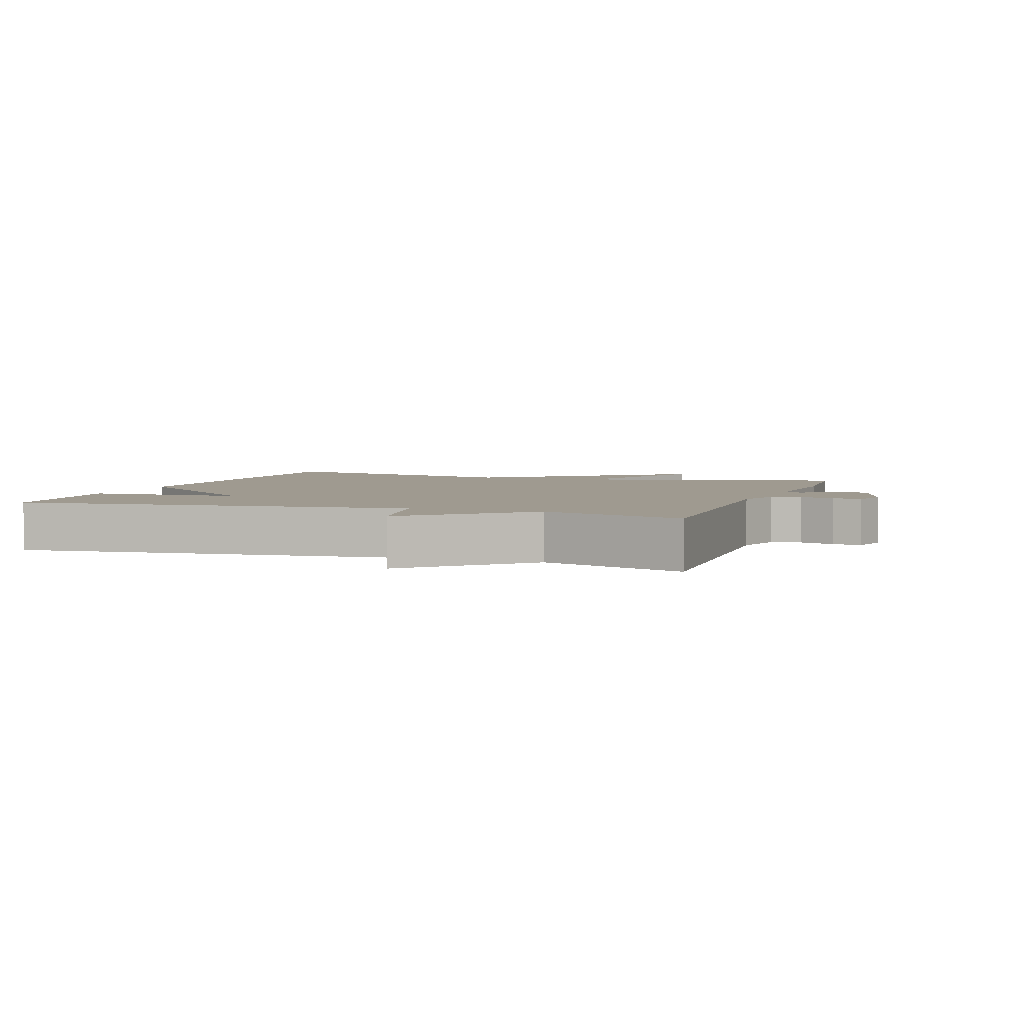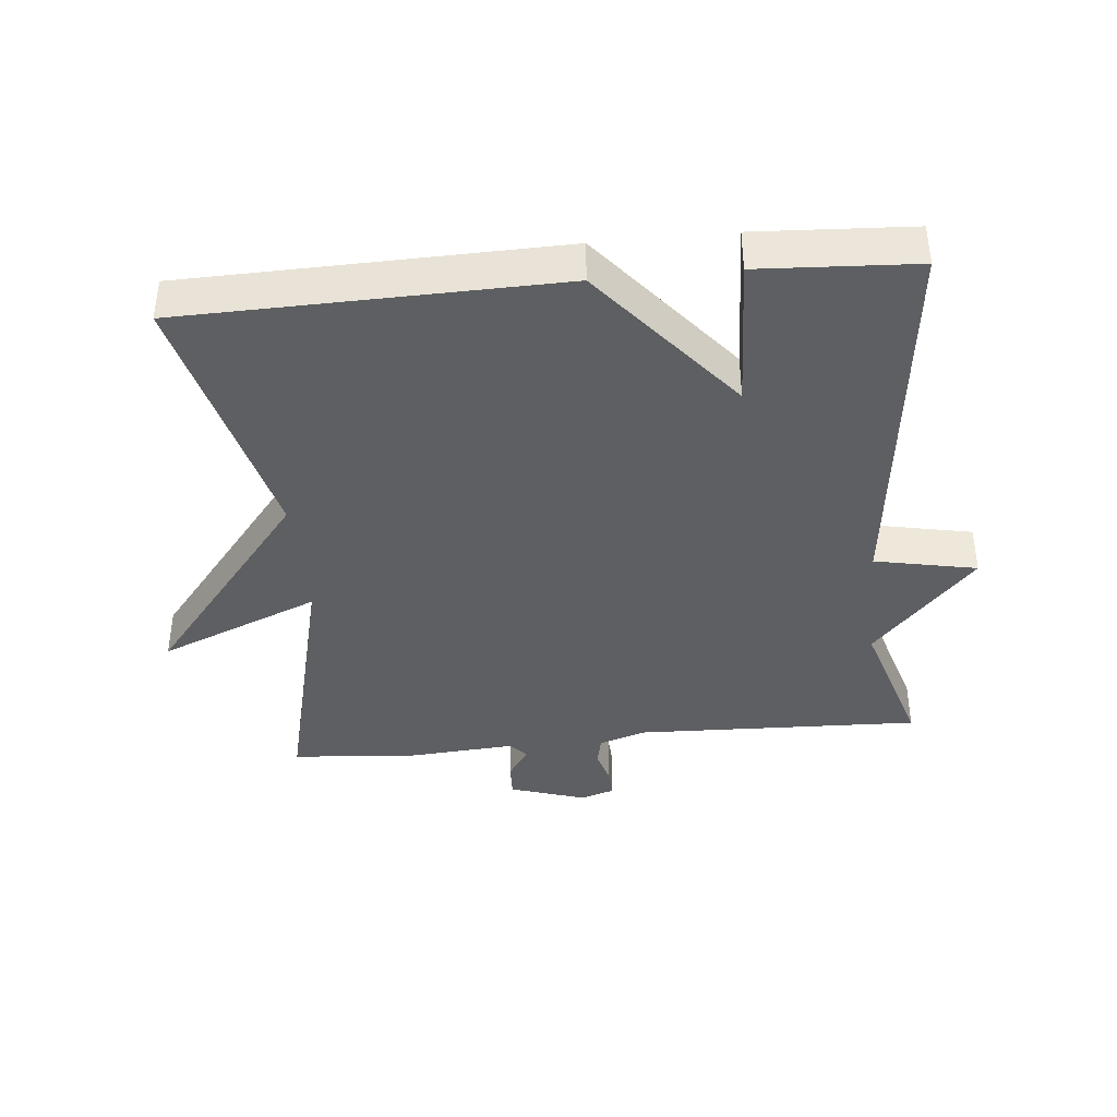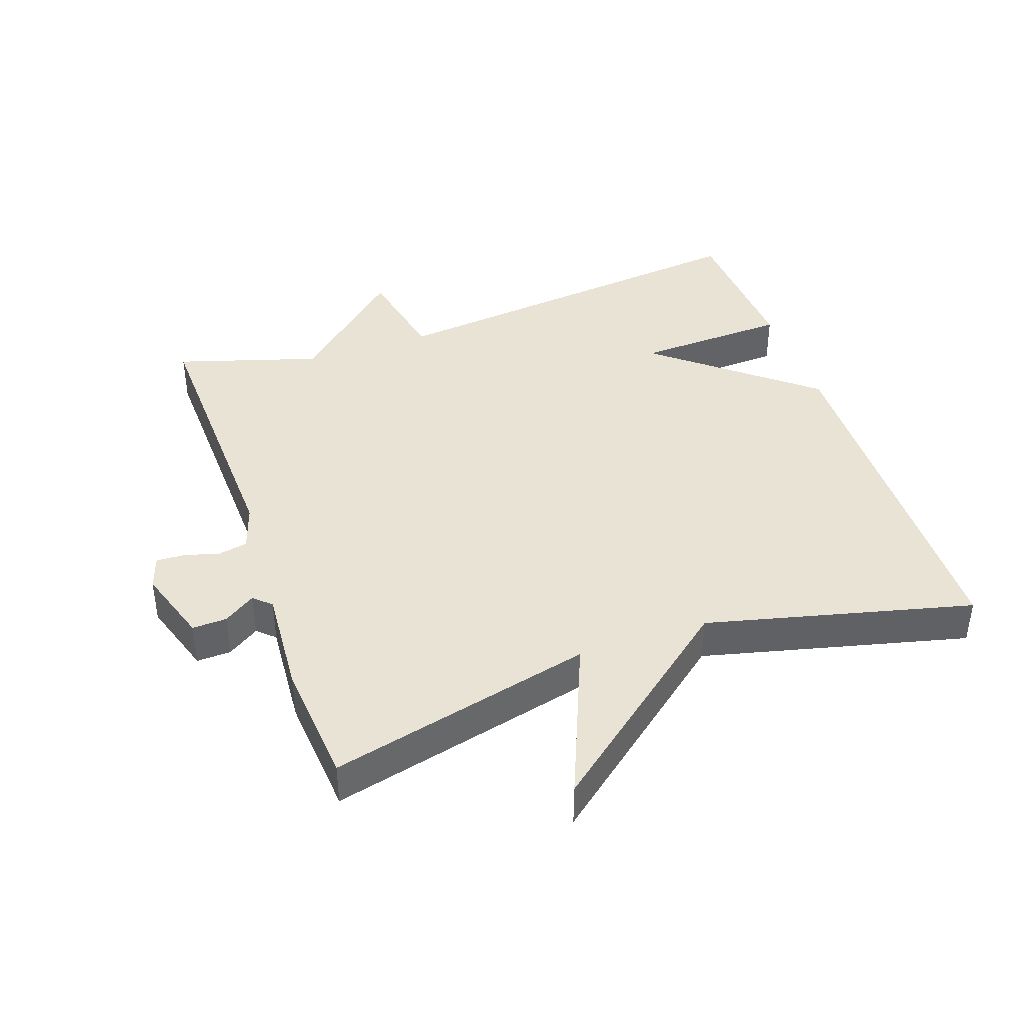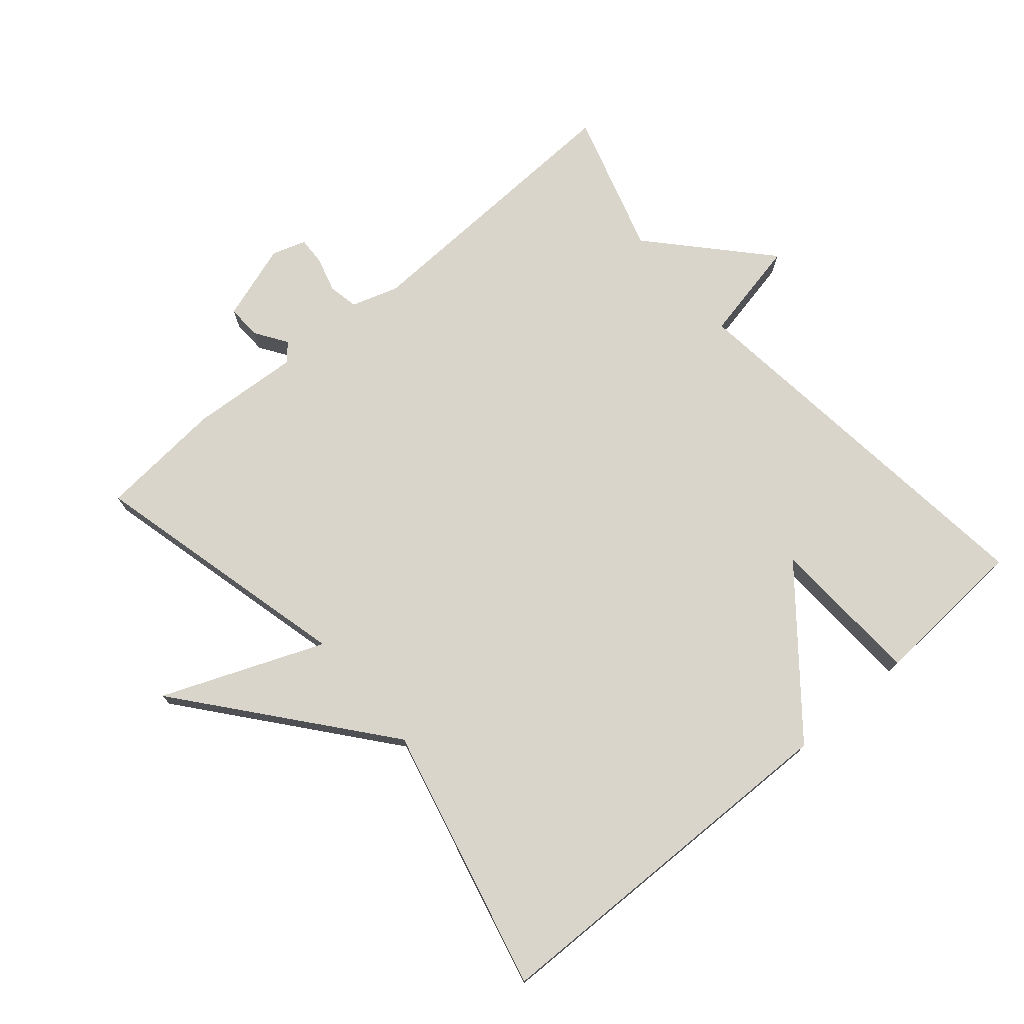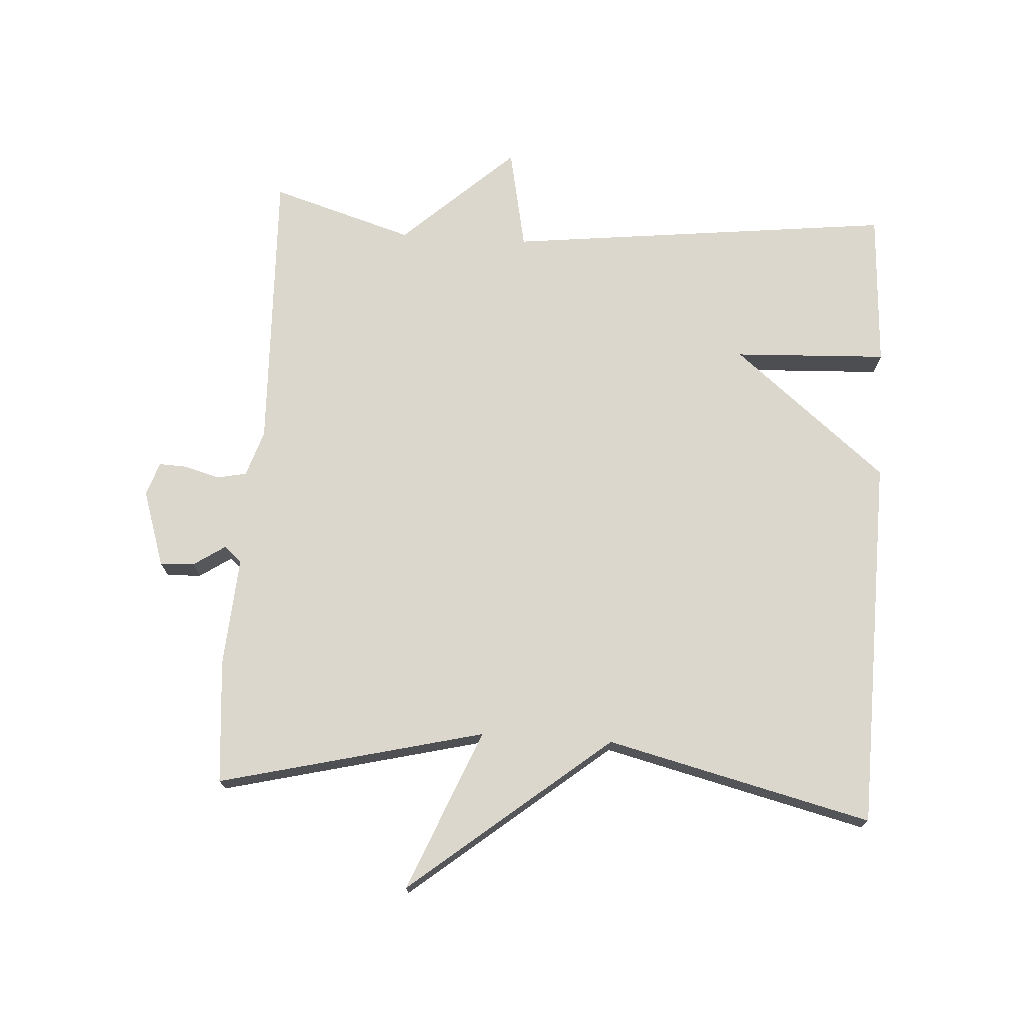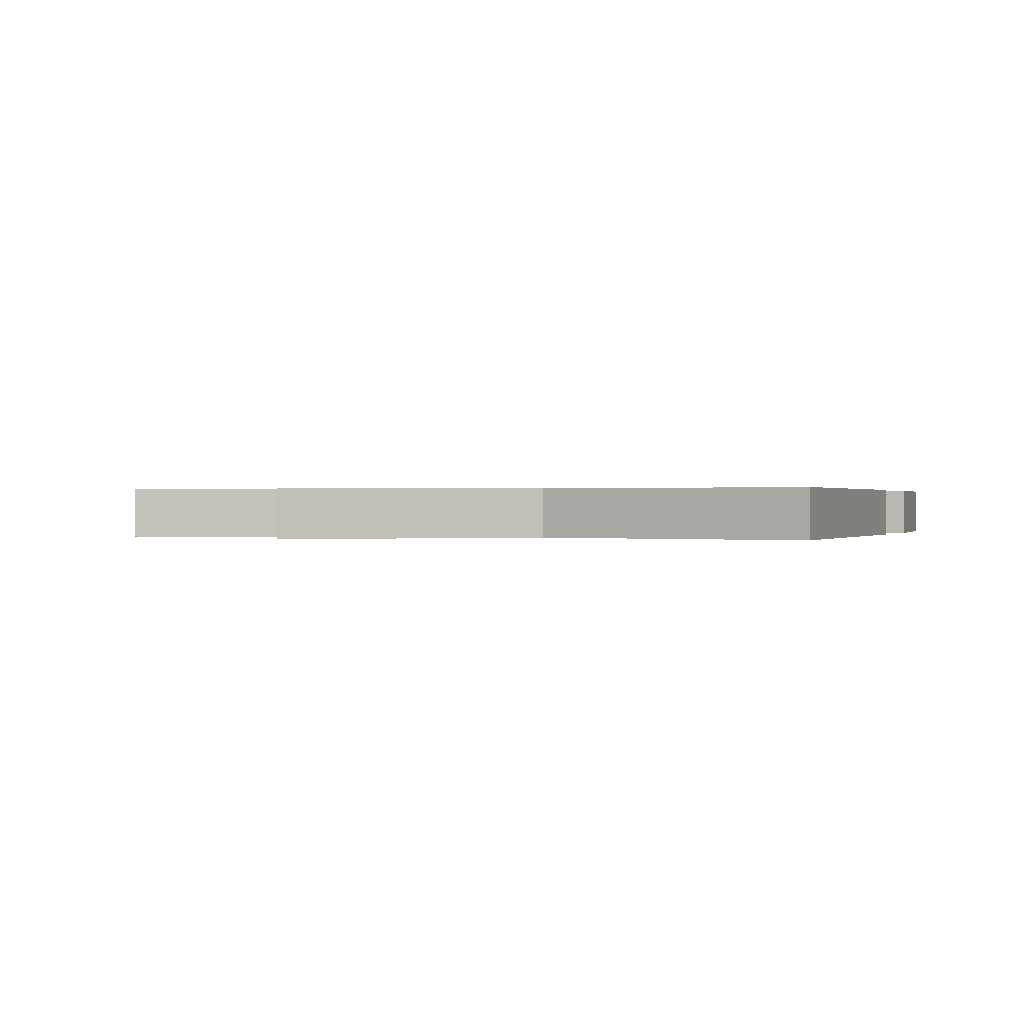
<metadata>
{"format":"obj","ext":"obj","renderer":"f3d","projection":"perspective","resolution":1024,"background":"white","views":[{"elev":3.9,"azim":-70.7,"up":"+Y"},{"elev":-39.7,"azim":-174.5,"up":"+Y"},{"elev":41.0,"azim":70.8,"up":"+Y"},{"elev":74.6,"azim":139.3,"up":"+Y"},{"elev":73.1,"azim":93.5,"up":"+Y"},{"elev":0.2,"azim":109.1,"up":"+Y"}]}
</metadata>
<code>
v 0.5 0.07 -0.5
v -0.064 0.07 -0.513
v -0.254 0.07 -0.282
v -0.264 0.07 -0.513
v -0.5 0.07 -0.5
v -0.434 0.07 0.085
v -0.588 0.07 0.116
v -0.434 0.07 0.285
v -0.5 0.07 0.5
v -0.069 0.07 0.486
v 0.001 0.07 0.509
v 0.01 0.07 0.554
v -0.005 0.07 0.606
v -0.007 0.07 0.649
v 0.044 0.07 0.666
v 0.159 0.07 0.629
v 0.157 0.07 0.577
v 0.125 0.07 0.529
v 0.149 0.07 0.503
v 0.313 0.07 0.515
v 0.5 0.07 0.5
v 0.402 0.07 0.1
v 0.645 0.07 0.2
v 0.402 0.07 -0.1
v 0.5 0 -0.5
v -0.064 0 -0.513
v -0.254 0 -0.282
v -0.264 0 -0.513
v -0.5 0 -0.5
v -0.434 0 0.085
v -0.588 0 0.116
v -0.434 0 0.285
v -0.5 0 0.5
v -0.069 0 0.486
v 0.001 0 0.509
v 0.01 0 0.554
v -0.005 0 0.606
v -0.007 0 0.649
v 0.044 0 0.666
v 0.159 0 0.629
v 0.157 0 0.577
v 0.125 0 0.529
v 0.149 0 0.503
v 0.313 0 0.515
v 0.5 0 0.5
v 0.402 0 0.1
v 0.645 0 0.2
v 0.402 0 -0.1
f 22 23 24
f 19 20 21 22
f 18 19 22 24
f 16 17 18
f 15 16 18
f 14 15 18
f 13 14 18
f 12 13 18
f 24 1 2
f 18 24 2
f 12 18 2
f 11 12 2
f 8 9 10
f 8 10 11
f 7 8 11
f 6 7 11
f 3 4 5 6
f 2 3 6 11
f 48 47 46
f 46 45 44 43
f 48 46 43 42
f 42 41 40
f 42 40 39
f 42 39 38
f 42 38 37
f 42 37 36
f 26 25 48
f 26 48 42
f 26 42 36
f 26 36 35
f 34 33 32
f 35 34 32
f 35 32 31
f 35 31 30
f 30 29 28 27
f 35 30 27 26
f 1 25 26 2
f 2 26 27 3
f 3 27 28 4
f 4 28 29 5
f 5 29 30 6
f 6 30 31 7
f 7 31 32 8
f 8 32 33 9
f 9 33 34 10
f 10 34 35 11
f 11 35 36 12
f 12 36 37 13
f 13 37 38 14
f 14 38 39 15
f 15 39 40 16
f 16 40 41 17
f 17 41 42 18
f 18 42 43 19
f 19 43 44 20
f 20 44 45 21
f 21 45 46 22
f 22 46 47 23
f 23 47 48 24
f 24 48 25 1

</code>
